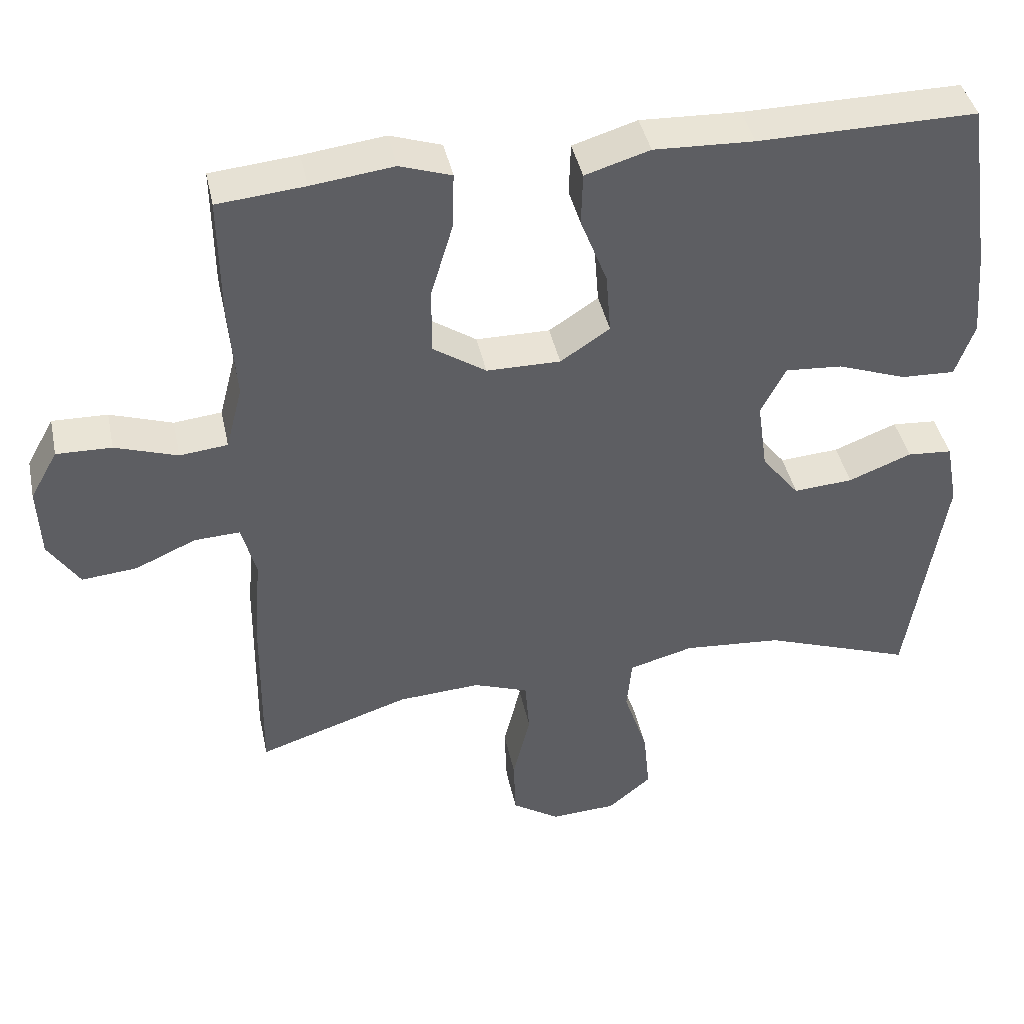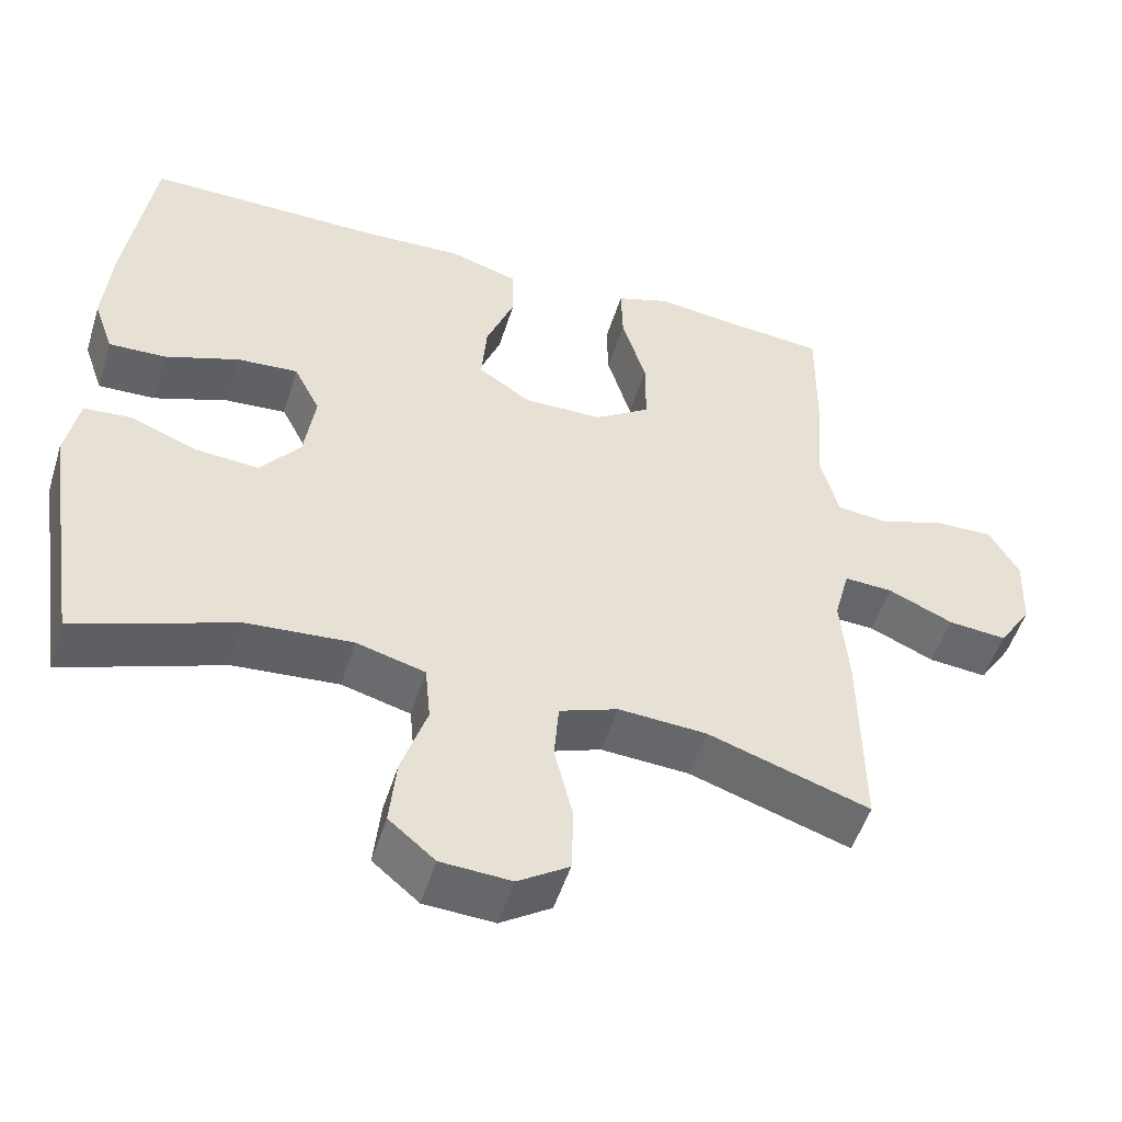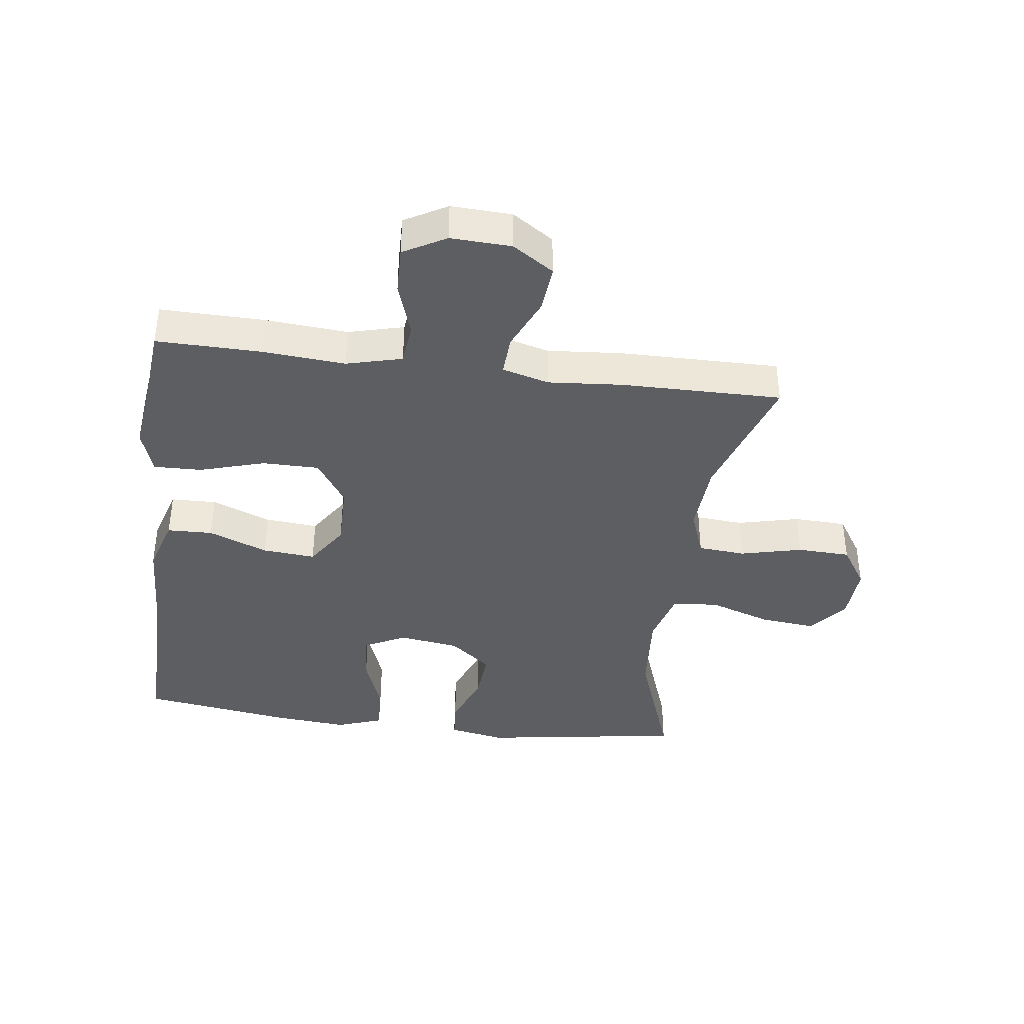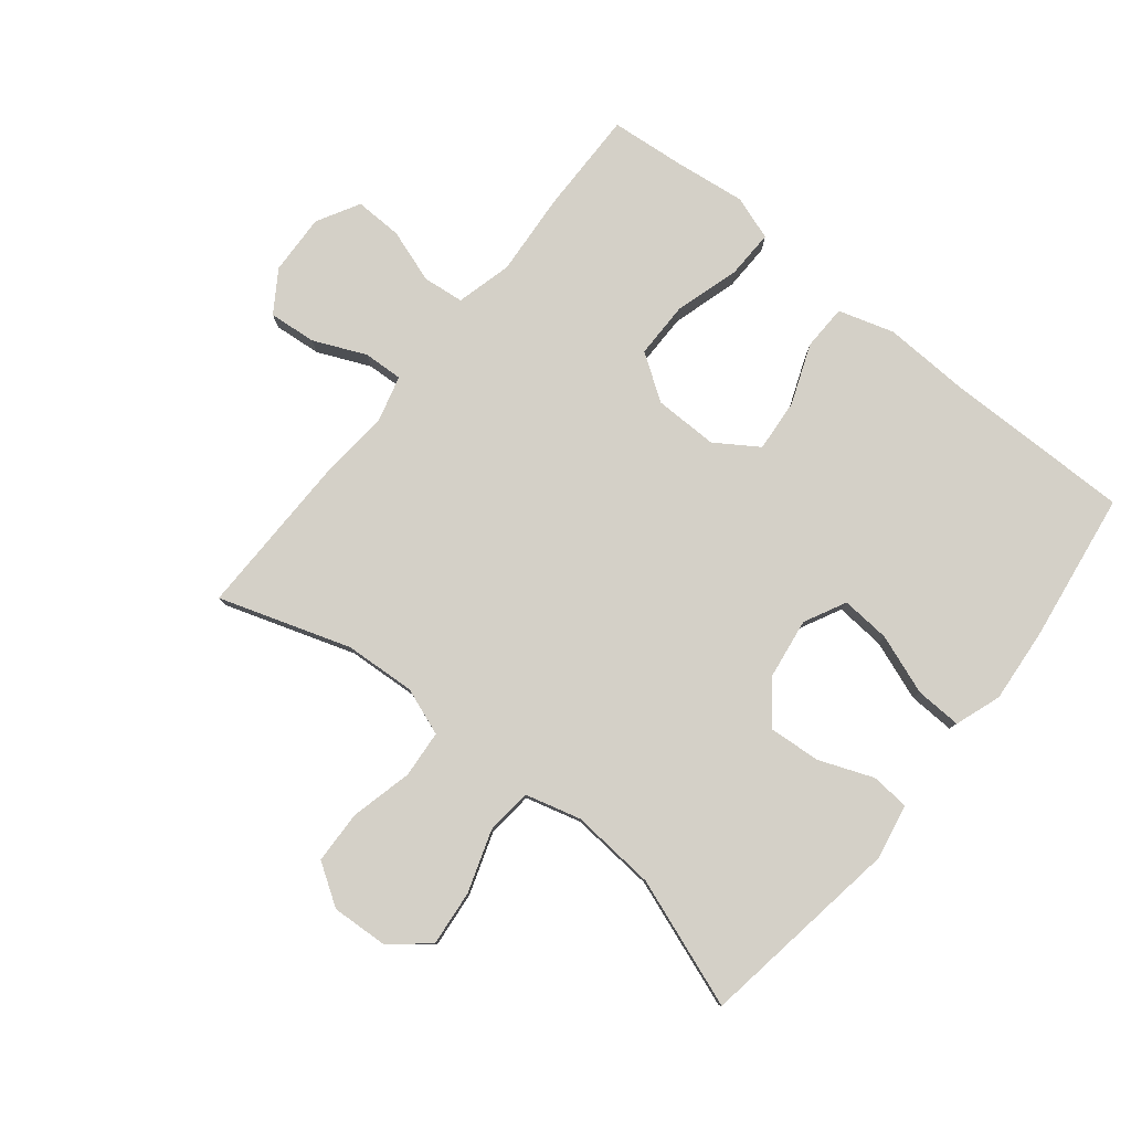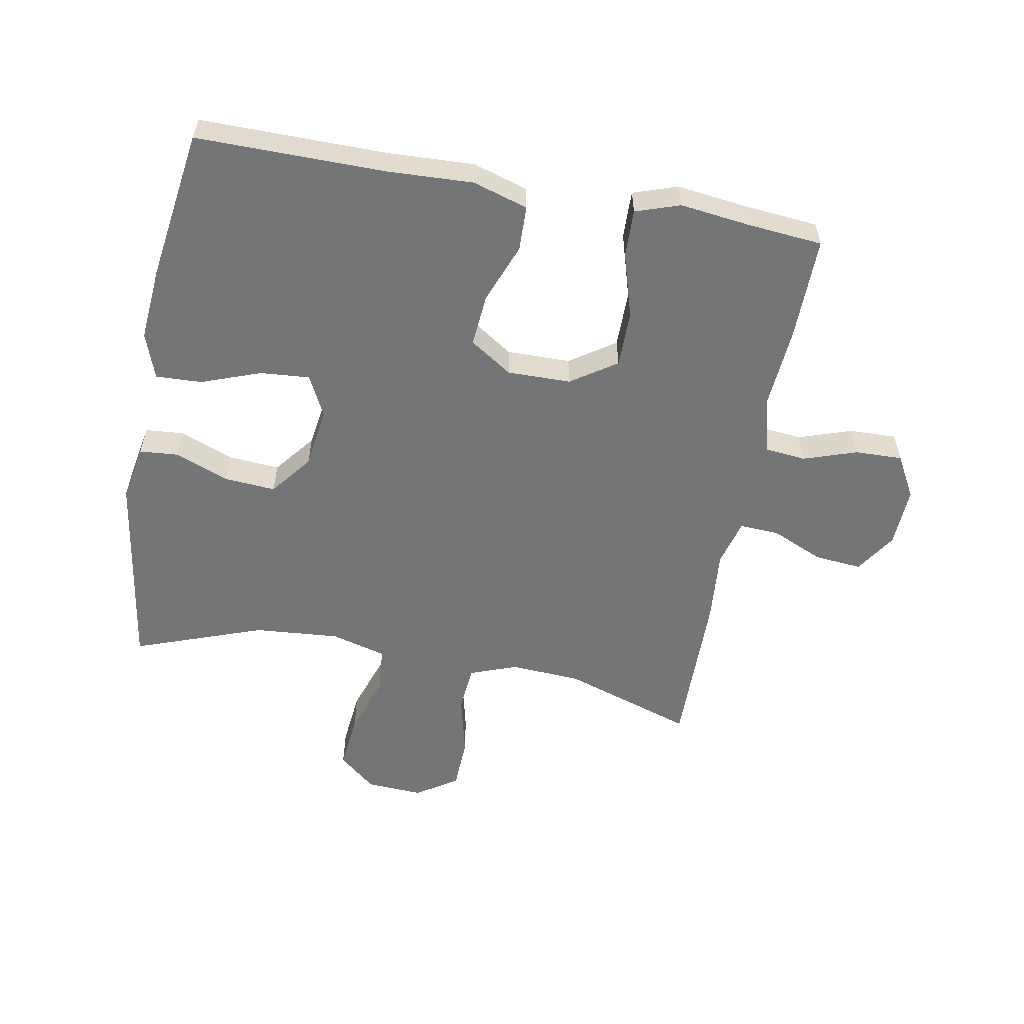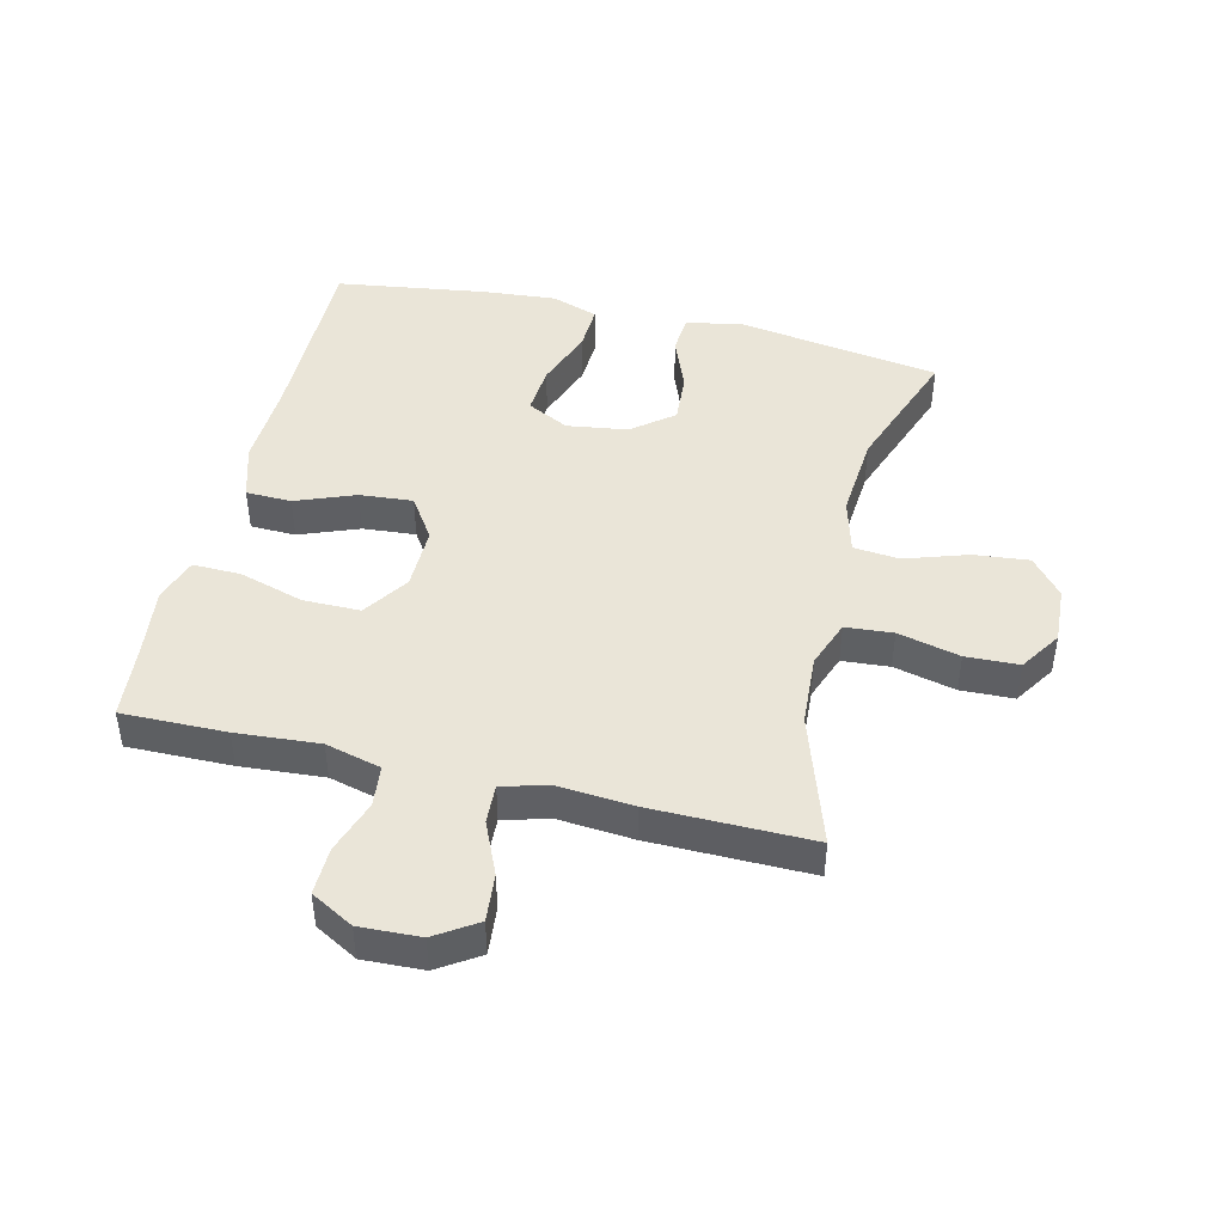
<metadata>
{"format":"obj","ext":"obj","renderer":"f3d","projection":"perspective","resolution":1024,"background":"white","views":[{"elev":42.0,"azim":168.1,"up":"+Z"},{"elev":-51.4,"azim":-17.2,"up":"+Z"},{"elev":-39.4,"azim":82.5,"up":"+Y"},{"elev":79.9,"azim":-141.2,"up":"+Y"},{"elev":-56.5,"azim":-10.4,"up":"+Y"},{"elev":45.0,"azim":103.5,"up":"+Y"}]}
</metadata>
<code>
v -0.5 0.07 0.5
v -0.199 0.07 0.498
v -0.061 0.07 0.504
v 0.028 0.07 0.477
v 0.03 0.07 0.404
v -0.007 0.07 0.309
v -0.014 0.07 0.224
v 0.054 0.07 0.179
v 0.156 0.07 0.18
v 0.229 0.07 0.229
v 0.229 0.07 0.32
v 0.198 0.07 0.424
v 0.196 0.07 0.501
v 0.267 0.07 0.525
v 0.38 0.07 0.511
v 0.5 0.07 0.5
v 0.498 0.07 0.333
v 0.488 0.07 0.2
v 0.511 0.07 0.111
v 0.577 0.07 0.104
v 0.663 0.07 0.133
v 0.739 0.07 0.135
v 0.777 0.07 0.067
v 0.773 0.07 -0.03
v 0.73 0.07 -0.096
v 0.654 0.07 -0.089
v 0.57 0.07 -0.052
v 0.507 0.07 -0.049
v 0.487 0.07 -0.124
v 0.497 0.07 -0.243
v 0.5 0.07 -0.5
v 0.29 0.07 -0.431
v 0.176 0.07 -0.424
v 0.1 0.07 -0.452
v 0.094 0.07 -0.528
v 0.118 0.07 -0.627
v 0.115 0.07 -0.712
v 0.049 0.07 -0.755
v -0.042 0.07 -0.75
v -0.102 0.07 -0.7
v -0.093 0.07 -0.611
v -0.06 0.07 -0.512
v -0.067 0.07 -0.438
v -0.156 0.07 -0.414
v -0.293 0.07 -0.425
v -0.5 0.07 -0.5
v -0.55 0.07 -0.175
v -0.533 0.07 -0.085
v -0.471 0.07 -0.08
v -0.384 0.07 -0.114
v -0.302 0.07 -0.12
v -0.25 0.07 -0.054
v -0.236 0.07 0.043
v -0.27 0.07 0.11
v -0.349 0.07 0.104
v -0.445 0.07 0.069
v -0.519 0.07 0.066
v -0.545 0.07 0.14
v -0.535 0.07 0.258
v -0.5 0 0.5
v -0.199 0 0.498
v -0.061 0 0.504
v 0.028 0 0.477
v 0.03 0 0.404
v -0.007 0 0.309
v -0.014 0 0.224
v 0.054 0 0.179
v 0.156 0 0.18
v 0.229 0 0.229
v 0.229 0 0.32
v 0.198 0 0.424
v 0.196 0 0.501
v 0.267 0 0.525
v 0.38 0 0.511
v 0.5 0 0.5
v 0.498 0 0.333
v 0.488 0 0.2
v 0.511 0 0.111
v 0.577 0 0.104
v 0.663 0 0.133
v 0.739 0 0.135
v 0.777 0 0.067
v 0.773 0 -0.03
v 0.73 0 -0.096
v 0.654 0 -0.089
v 0.57 0 -0.052
v 0.507 0 -0.049
v 0.487 0 -0.124
v 0.497 0 -0.243
v 0.5 0 -0.5
v 0.29 0 -0.431
v 0.176 0 -0.424
v 0.1 0 -0.452
v 0.094 0 -0.528
v 0.118 0 -0.627
v 0.115 0 -0.712
v 0.049 0 -0.755
v -0.042 0 -0.75
v -0.102 0 -0.7
v -0.093 0 -0.611
v -0.06 0 -0.512
v -0.067 0 -0.438
v -0.156 0 -0.414
v -0.293 0 -0.425
v -0.5 0 -0.5
v -0.55 0 -0.175
v -0.533 0 -0.085
v -0.471 0 -0.08
v -0.384 0 -0.114
v -0.302 0 -0.12
v -0.25 0 -0.054
v -0.236 0 0.043
v -0.27 0 0.11
v -0.349 0 0.104
v -0.445 0 0.069
v -0.519 0 0.066
v -0.545 0 0.14
v -0.535 0 0.258
f 58 59 1 2
f 55 56 57 58
f 54 55 58 2
f 53 54 2 3
f 52 53 3 4
f 47 48 49 50
f 45 46 47 50
f 44 45 50 51
f 43 44 51 52
f 39 40 41 42
f 37 38 39 42
f 35 36 37 42
f 34 35 42 43
f 33 34 43 52
f 29 30 31 32
f 28 29 32 33
f 24 25 26 27
f 24 27 28
f 23 24 28
f 20 21 22 23
f 19 20 23 28
f 18 19 28 33
f 15 16 17 18
f 11 12 13 14
f 10 11 14 15
f 52 4 5 6
f 52 6 7
f 33 52 7 8
f 10 15 18 33
f 9 10 33
f 8 9 33
f 61 60 118 117
f 117 116 115 114
f 61 117 114 113
f 62 61 113 112
f 63 62 112 111
f 109 108 107 106
f 109 106 105 104
f 110 109 104 103
f 111 110 103 102
f 101 100 99 98
f 101 98 97 96
f 101 96 95 94
f 102 101 94 93
f 111 102 93 92
f 91 90 89 88
f 92 91 88 87
f 86 85 84 83
f 87 86 83
f 87 83 82
f 82 81 80 79
f 87 82 79 78
f 92 87 78 77
f 77 76 75 74
f 73 72 71 70
f 74 73 70 69
f 65 64 63 111
f 66 65 111
f 67 66 111 92
f 92 77 74 69
f 92 69 68
f 92 68 67
f 1 60 61 2
f 2 61 62 3
f 3 62 63 4
f 4 63 64 5
f 5 64 65 6
f 6 65 66 7
f 7 66 67 8
f 8 67 68 9
f 9 68 69 10
f 10 69 70 11
f 11 70 71 12
f 12 71 72 13
f 13 72 73 14
f 14 73 74 15
f 15 74 75 16
f 16 75 76 17
f 17 76 77 18
f 18 77 78 19
f 19 78 79 20
f 20 79 80 21
f 21 80 81 22
f 22 81 82 23
f 23 82 83 24
f 24 83 84 25
f 25 84 85 26
f 26 85 86 27
f 27 86 87 28
f 28 87 88 29
f 29 88 89 30
f 30 89 90 31
f 31 90 91 32
f 32 91 92 33
f 33 92 93 34
f 34 93 94 35
f 35 94 95 36
f 36 95 96 37
f 37 96 97 38
f 38 97 98 39
f 39 98 99 40
f 40 99 100 41
f 41 100 101 42
f 42 101 102 43
f 43 102 103 44
f 44 103 104 45
f 45 104 105 46
f 46 105 106 47
f 47 106 107 48
f 48 107 108 49
f 49 108 109 50
f 50 109 110 51
f 51 110 111 52
f 52 111 112 53
f 53 112 113 54
f 54 113 114 55
f 55 114 115 56
f 56 115 116 57
f 57 116 117 58
f 58 117 118 59
f 59 118 60 1

</code>
